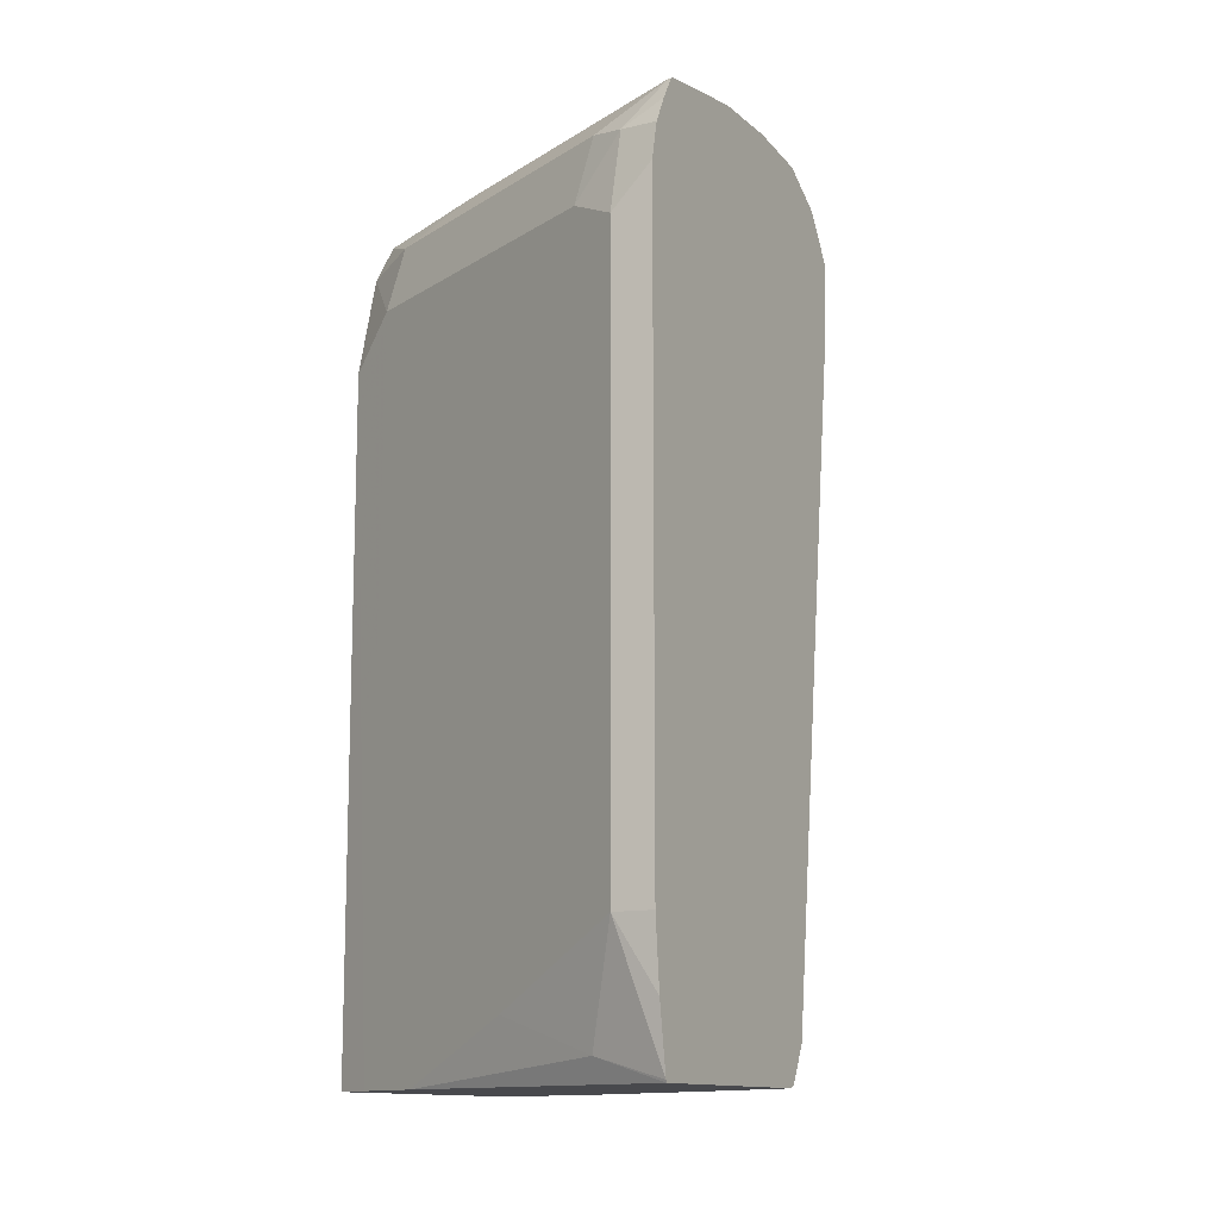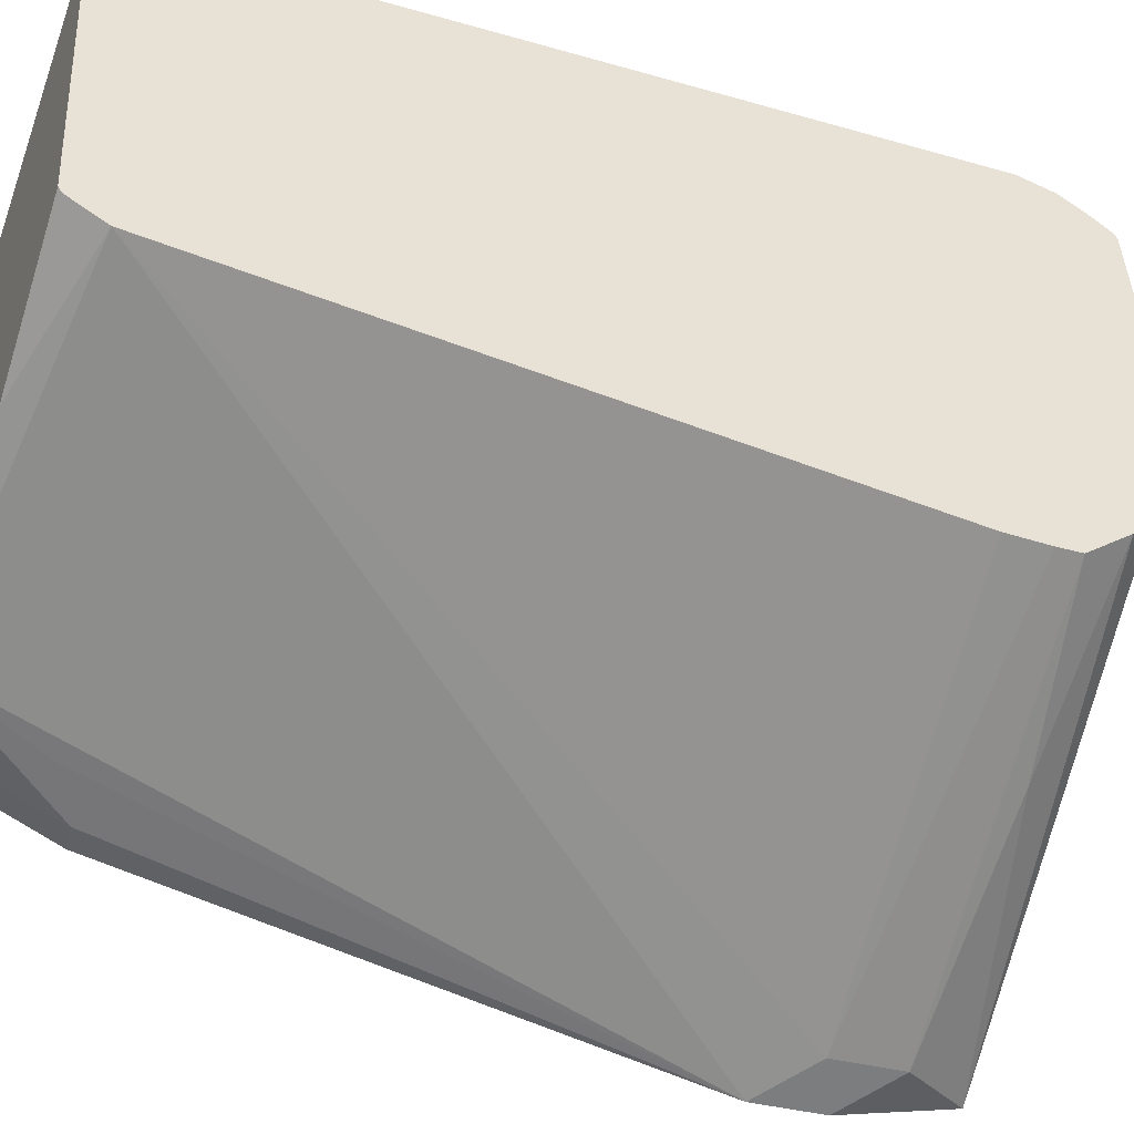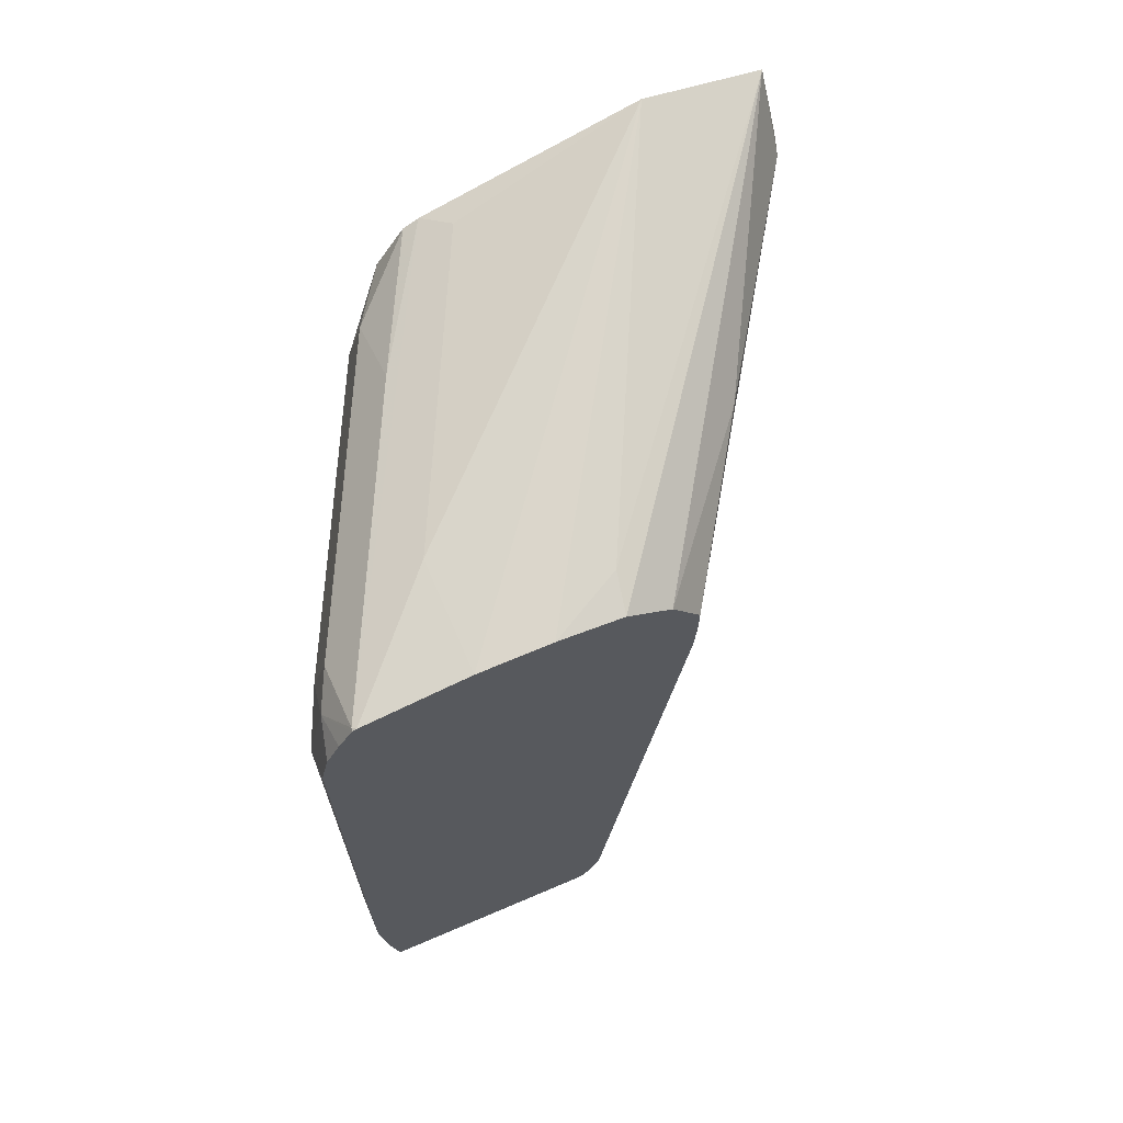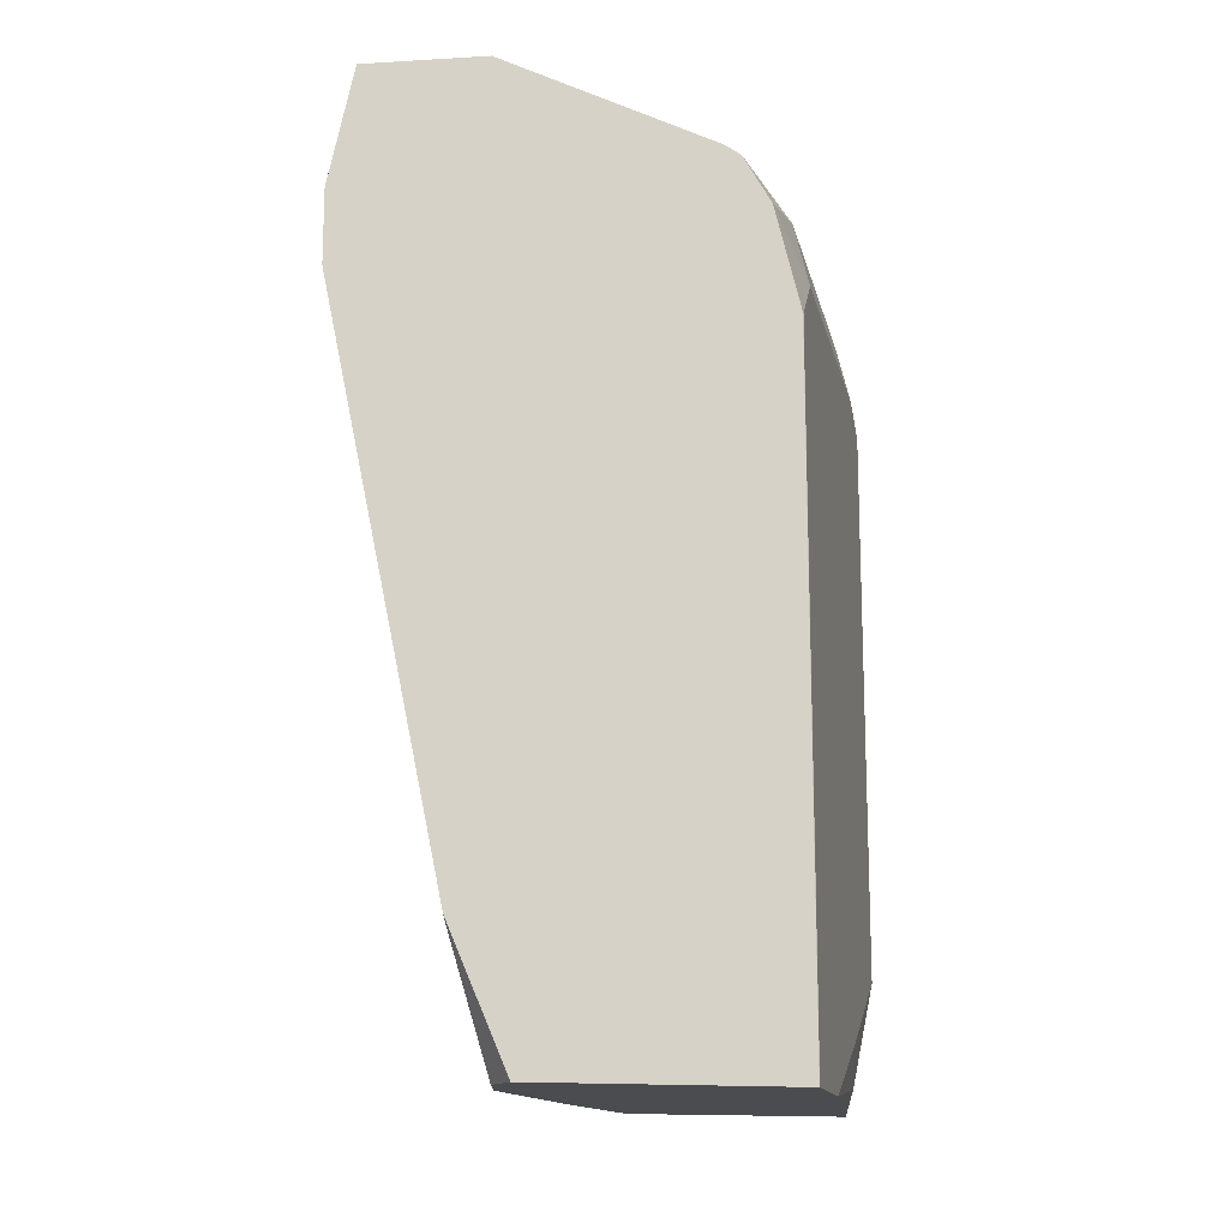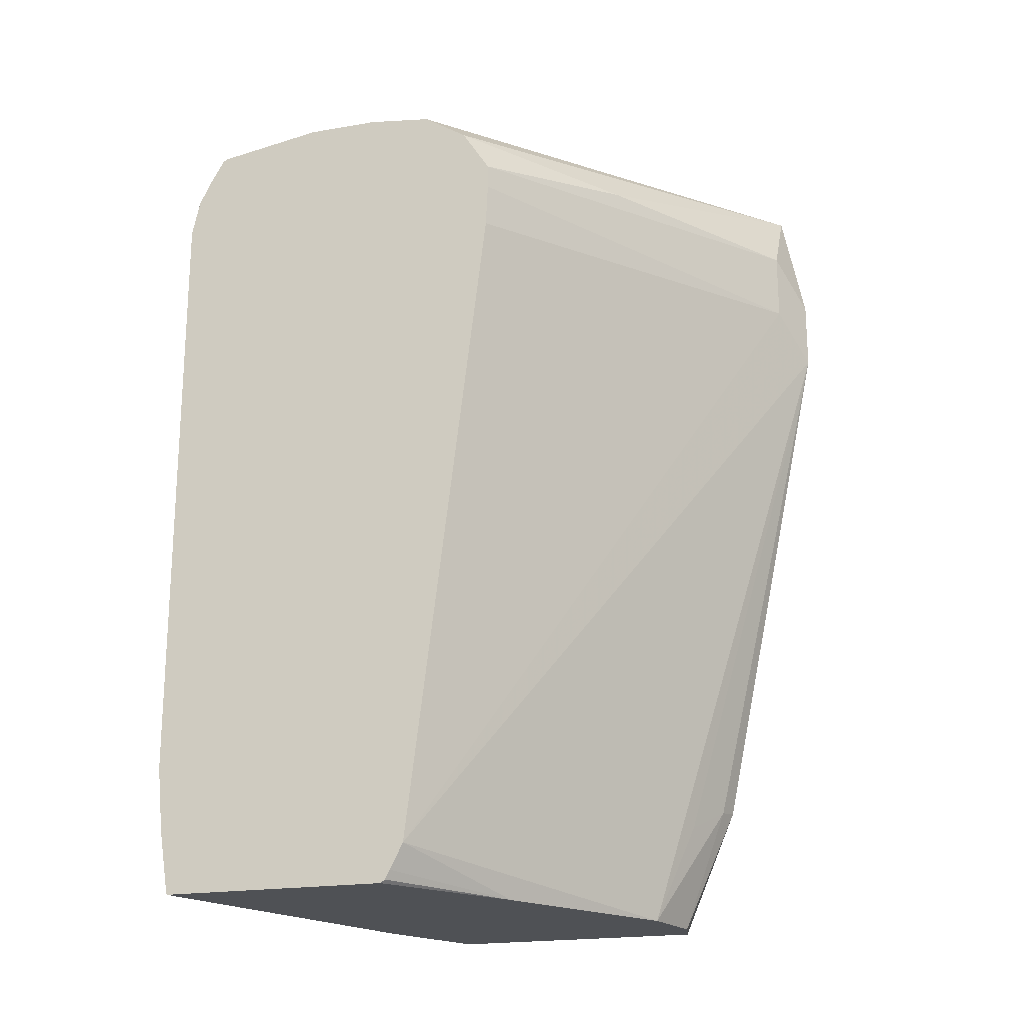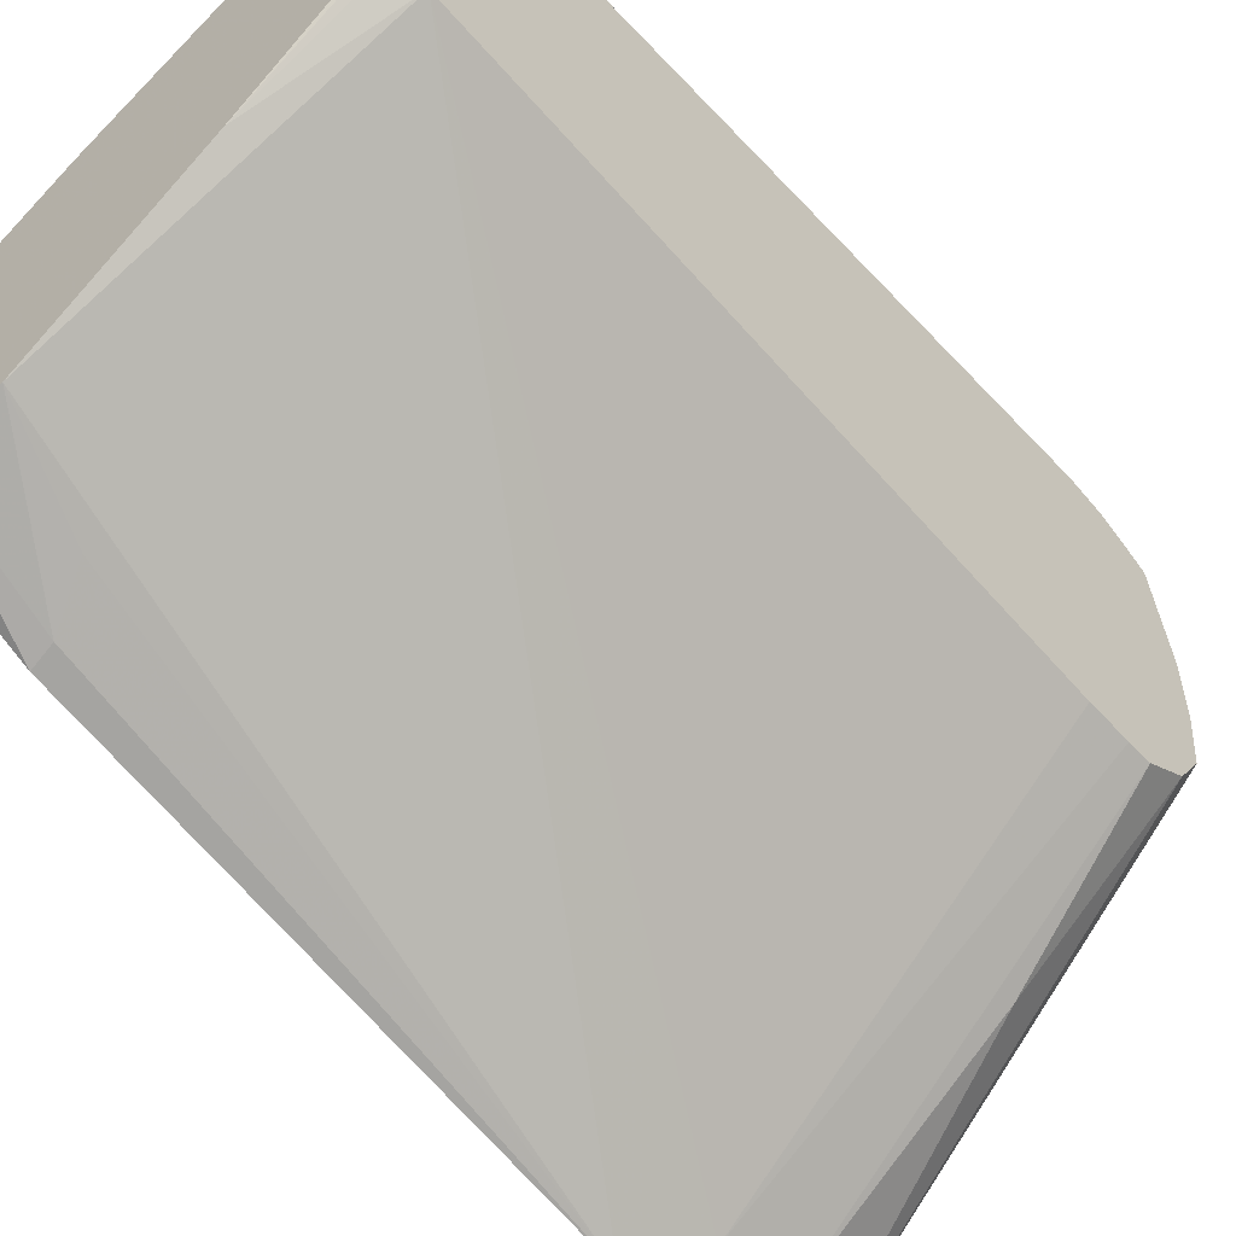
<metadata>
{"format":"obj","ext":"obj","renderer":"f3d","projection":"perspective","resolution":1024,"background":"white","views":[{"elev":-12.5,"azim":28.8,"up":"+Y"},{"elev":-33.2,"azim":68.4,"up":"+Z"},{"elev":68.1,"azim":66.8,"up":"+Y"},{"elev":-14.8,"azim":-104.5,"up":"+Y"},{"elev":-20.1,"azim":107.6,"up":"+Y"},{"elev":-56.2,"azim":42.2,"up":"+Z"}]}
</metadata>
<code>
v -0.2598 0.3248 0.7145
v -0.2815 0.3356 0.7037
v -0.3248 0.2923 0.682
v -0.2761 0.2761 0.6983
v -0.2421 0.2672 0.7072
v -0.2421 0.2953 0.7116
v -0.2421 0.3248 0.7145
v -0.2598 0.5846 0.7145
v -0.2815 0.5954 0.7037
v -0.416 0.2661 0.6364
v -0.3835 0.2661 0.6527
v -0.3248 0.5846 0.682
v -0.2421 0.2661 0.7068
v -0.2421 0.6023 0.7145
v -0.2421 0.6189 0.7108
v -0.2598 0.6211 0.7064
v -0.2761 0.6252 0.6983
v -0.4114 0.5954 0.6387
v -0.433 0.2661 0.6279
v -0.433 0.5738 0.6279
v -0.2421 0.2661 0.6037
v -0.2421 0.6307 0.7049
v -0.2421 0.6412 0.6988
v -0.2436 0.6414 0.6983
v -0.406 0.6252 0.6333
v -0.3735 0.6414 0.6333
v -0.4332 0.6206 0.6156
v -0.4332 0.2661 0.6276
v -0.4332 0.574 0.6276
v -0.3031 0.2661 0.563
v -0.2421 0.2676 0.6016
v -0.2421 0.6422 0.6968
v -0.2923 0.6495 0.6495
v -0.4332 0.6441 0.5956
v -0.4332 0.6405 0.6026
v -0.4332 0.2661 0.5103
v -0.3845 0.2661 0.5142
v -0.2421 0.2835 0.5935
v -0.2421 0.2795 0.5954
v -0.2421 0.2718 0.5993
v -0.2421 0.6495 0.6495
v -0.4332 0.6713 0.4979
v -0.3573 0.6495 0.6171
v -0.4222 0.6495 0.5846
v -0.416 0.2661 0.5066
v -0.4332 0.3262 0.4844
v -0.4222 0.3248 0.4872
v -0.4006 0.314 0.498
v -0.4332 0.574 0.4328
v -0.4114 0.5954 0.4439
v -0.2421 0.5824 0.5566
v -0.2421 0.6495 0.6171
v -0.2598 0.6495 0.5846
v -0.4332 0.6605 0.4437
v -0.4332 0.6065 0.4328
v -0.4114 0.6279 0.4439
v -0.2421 0.6023 0.5557
v -0.2421 0.646 0.5881
v -0.2421 0.6333 0.5684
v -0.314 0.6279 0.5088
v -0.2421 0.6135 0.5557
f 27 49 46
f 27 46 36
f 27 36 28
f 27 28 29
f 30 39 40
f 30 38 39
f 30 40 31
f 32 41 33
f 27 55 49
f 33 42 43
f 30 37 38
f 33 41 42
f 25 26 35
f 27 42 54
f 27 34 42
f 27 35 34
f 26 34 35
f 25 35 27
f 24 34 26
f 24 33 34
f 24 32 33
f 23 32 24
f 21 30 31
f 19 29 28
f 33 43 34
f 19 20 29
f 27 54 55
f 34 43 44
f 47 49 48
f 36 46 45
f 18 27 20
f 59 61 60
f 56 60 61
f 54 56 55
f 54 60 56
f 54 59 60
f 54 58 59
f 53 58 54
f 52 58 53
f 50 57 51
f 50 61 57
f 50 56 61
f 34 44 42
f 49 56 50
f 46 49 47
f 45 46 47
f 42 44 43
f 42 53 54
f 42 52 53
f 41 52 42
f 38 50 51
f 38 49 50
f 37 49 38
f 37 48 49
f 37 47 48
f 37 45 47
f 49 55 56
f 18 25 27
f 20 27 29
f 17 24 26
f 5 58 52
f 5 59 58
f 5 61 59
f 5 57 61
f 5 51 57
f 5 38 51
f 5 39 38
f 5 40 39
f 5 31 40
f 5 21 31
f 5 13 21
f 4 13 5
f 4 11 13
f 3 12 10
f 3 10 11
f 2 12 3
f 2 9 12
f 1 9 2
f 1 8 9
f 1 14 8
f 1 7 14
f 1 6 7
f 1 5 6
f 1 4 5
f 1 3 4
f 1 2 3
f 17 26 25
f 5 52 41
f 5 41 32
f 3 11 4
f 5 23 22
f 16 24 17
f 5 32 23
f 16 23 24
f 16 22 23
f 15 22 16
f 10 20 19
f 10 18 20
f 10 13 11
f 10 21 13
f 10 30 21
f 10 37 30
f 10 45 37
f 10 36 45
f 10 12 18
f 8 14 15
f 5 15 14
f 10 28 36
f 5 14 7
f 5 7 6
f 8 15 16
f 8 16 9
f 5 22 15
f 9 16 17
f 9 17 25
f 9 25 18
f 9 18 12
f 10 19 28

</code>
